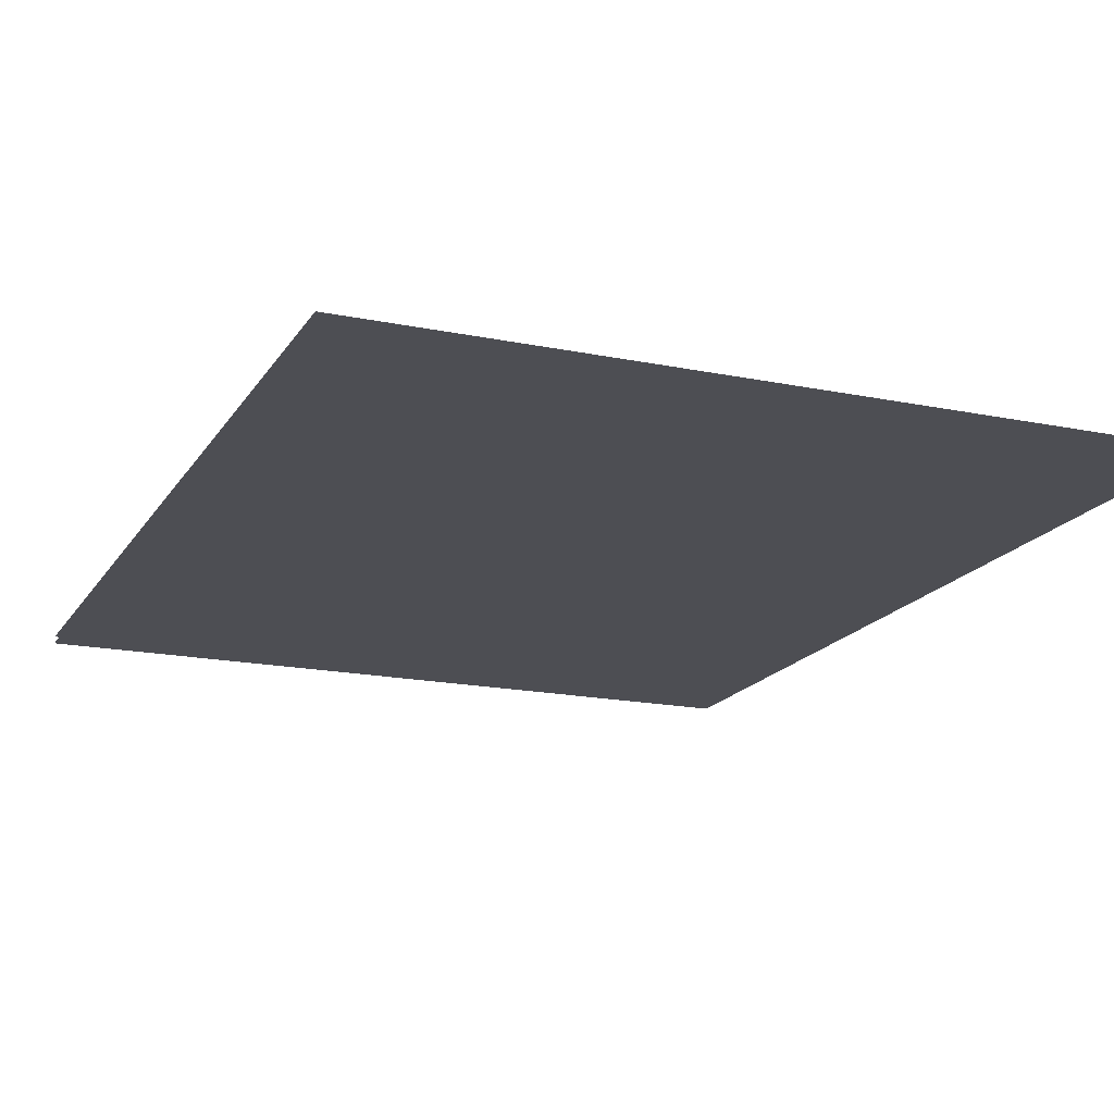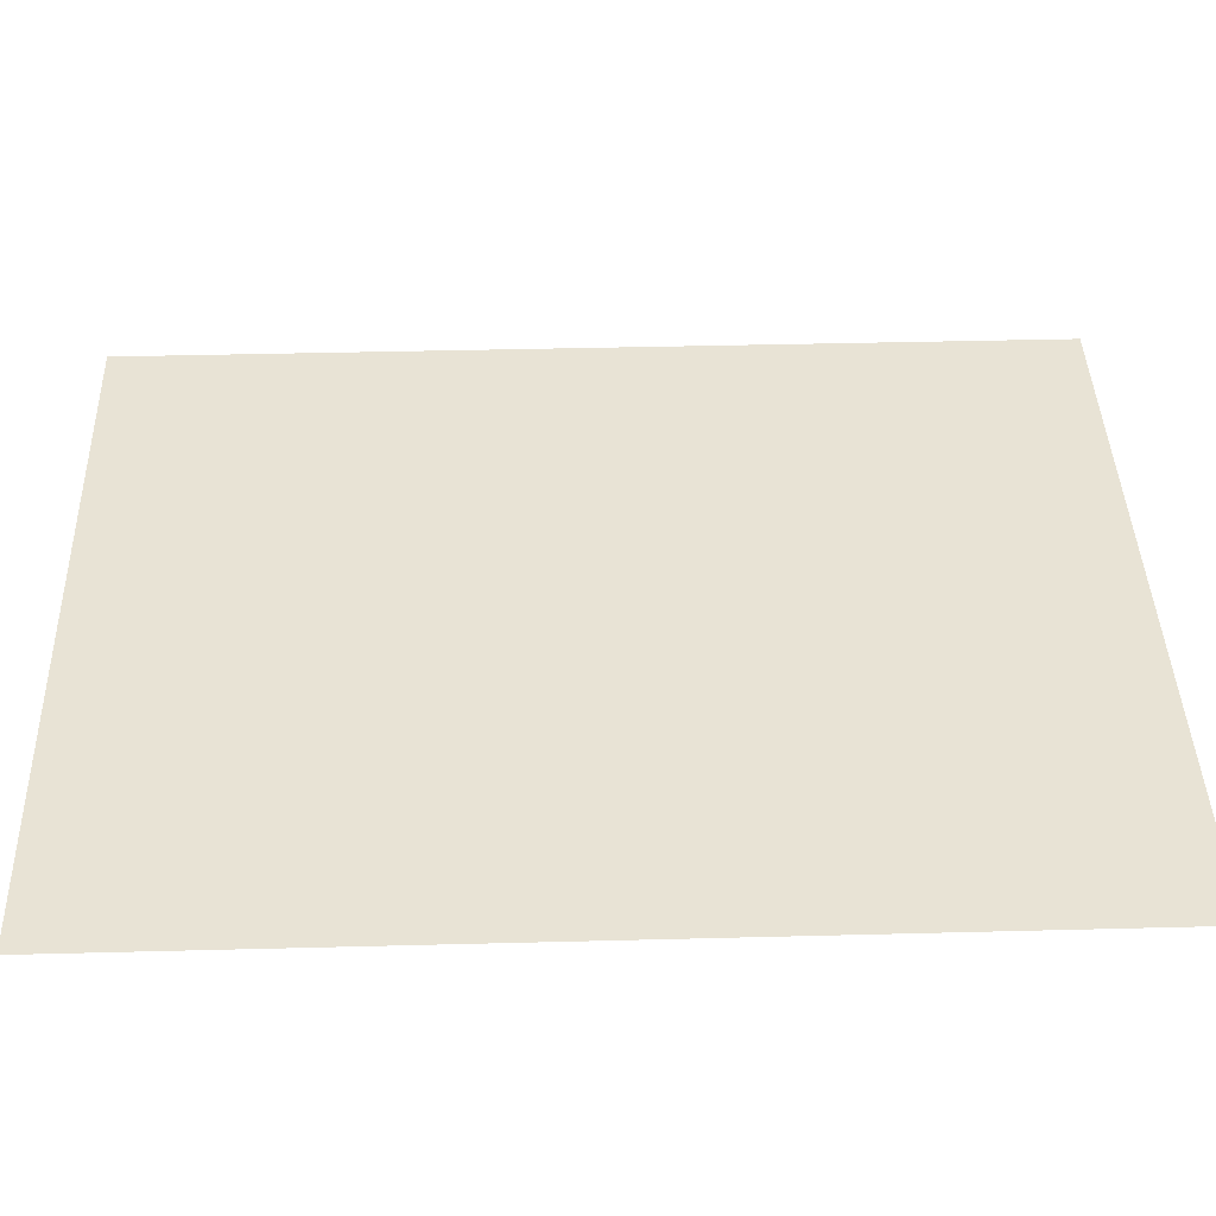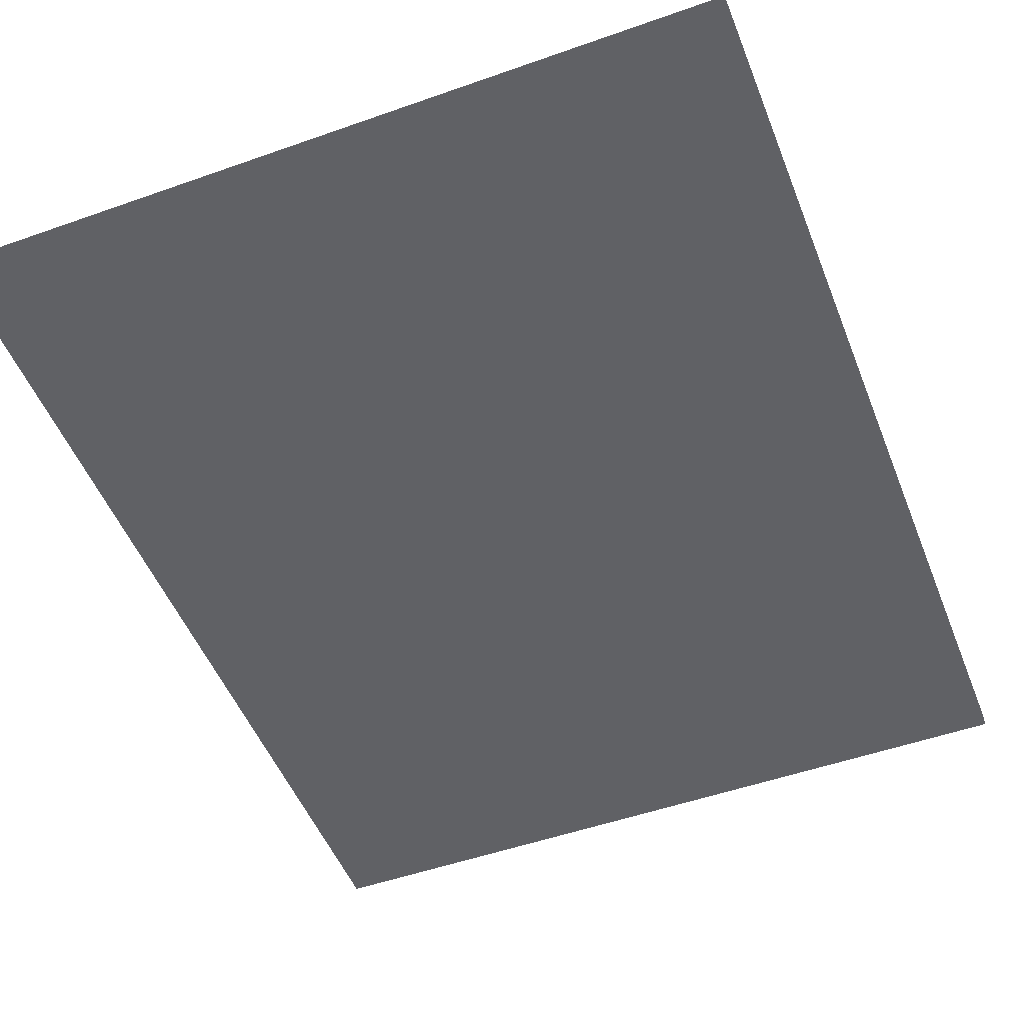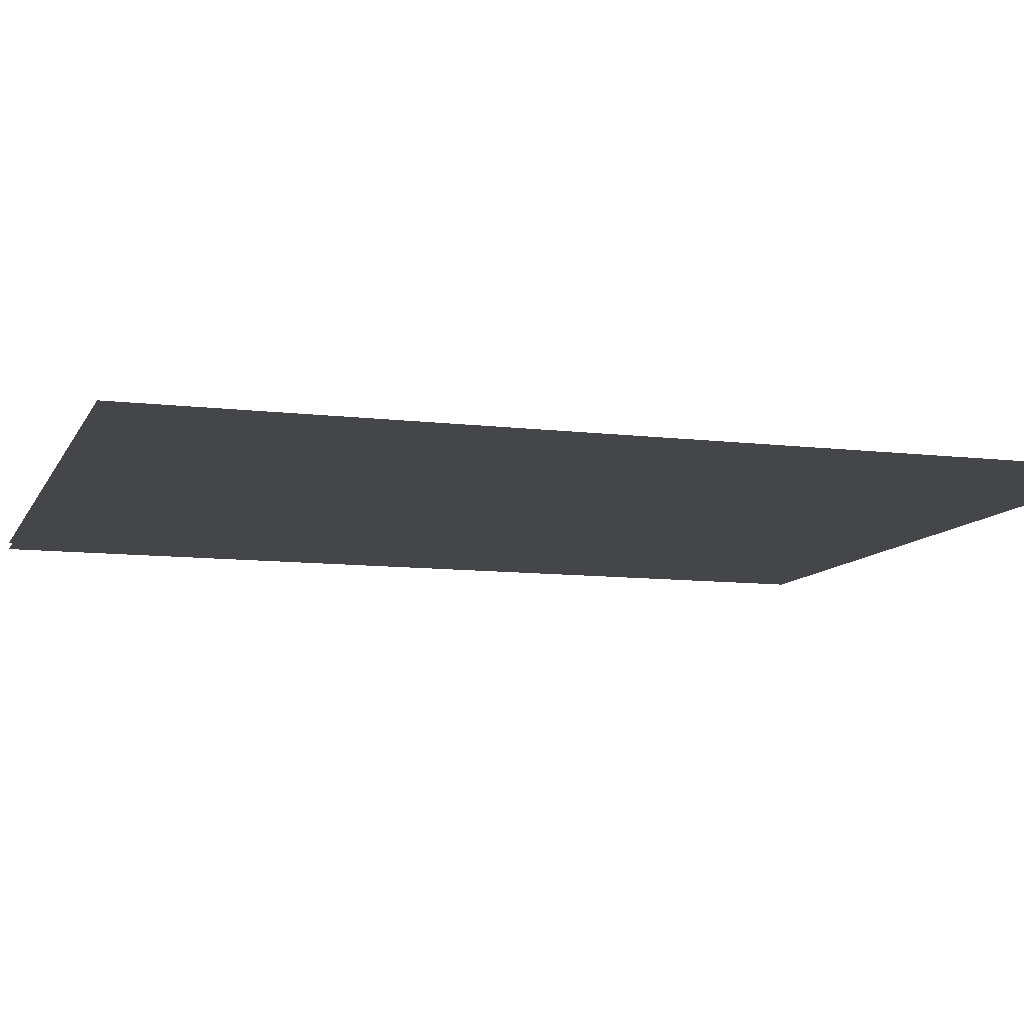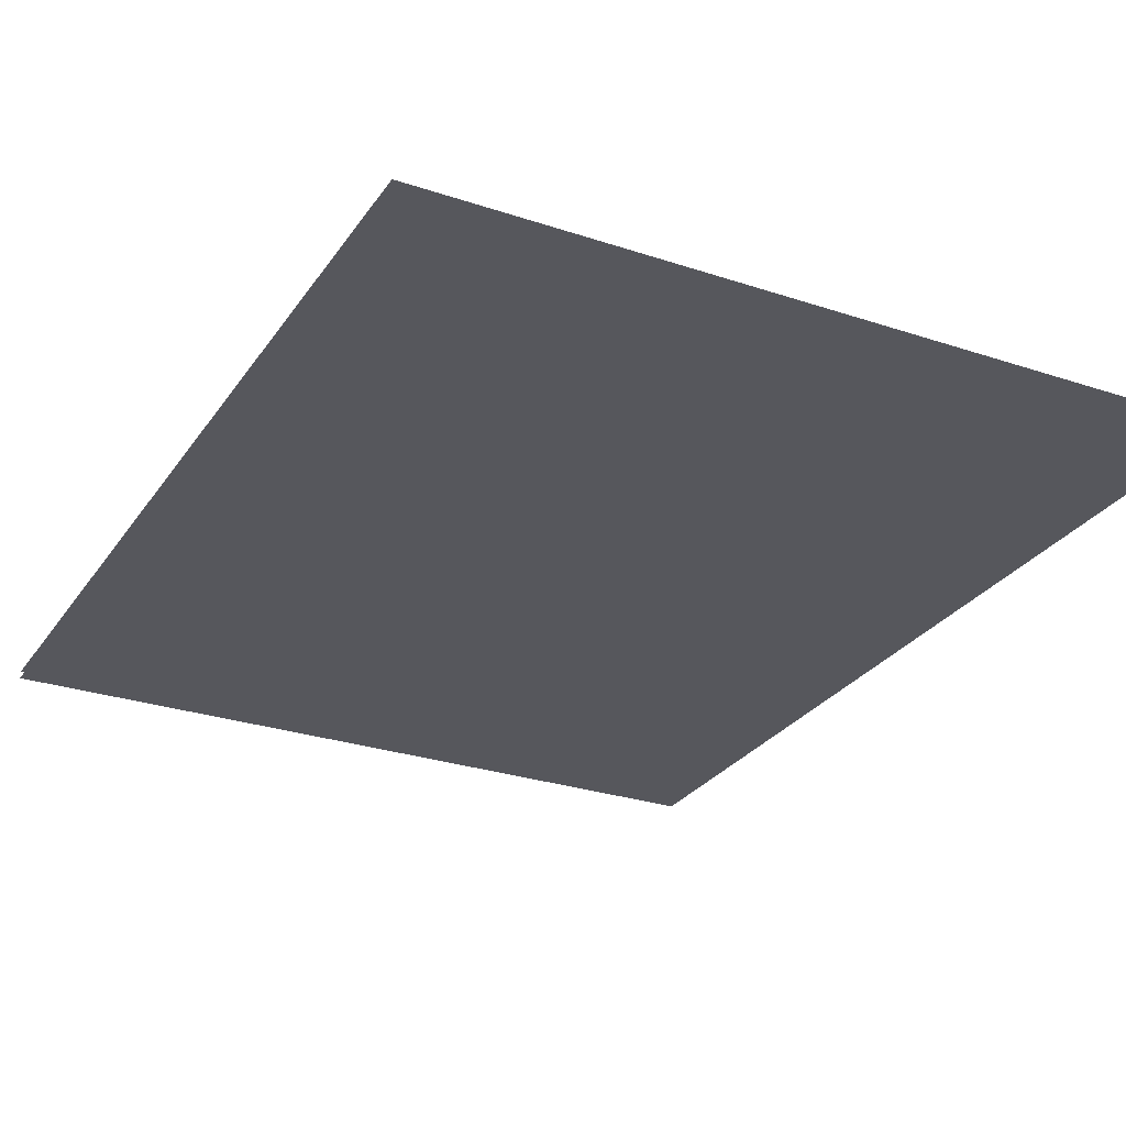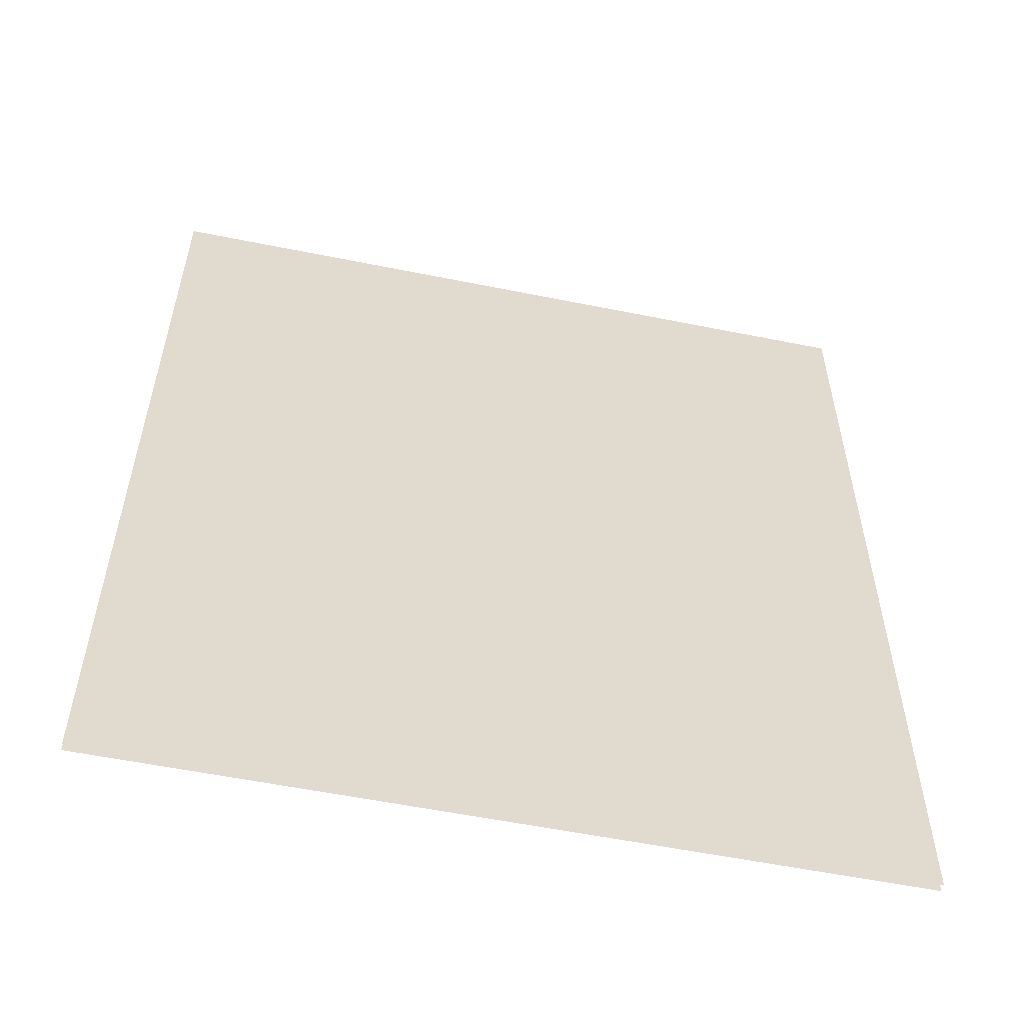
<metadata>
{"format":"obj","ext":"obj","renderer":"f3d","projection":"perspective","resolution":1024,"background":"white","views":[{"elev":-17.4,"azim":157.8,"up":"+Z"},{"elev":41.0,"azim":88.2,"up":"+Z"},{"elev":-50.4,"azim":-158.8,"up":"+Z"},{"elev":-9.9,"azim":-107.5,"up":"+Z"},{"elev":-27.6,"azim":-27.1,"up":"+Z"},{"elev":-56.6,"azim":-11.9,"up":"+Y"}]}
</metadata>
<code>
v 96.31 97.52 -0.3515
v 151.6 97.52 -0.3515
v 96.31 166.1 -0.3515
v 151.6 166.1 -0.3515
v 96.31 166.1 -0.8718
v 151.6 166.1 -0.8718
v 96.31 97.52 -0.8718
v 151.6 97.52 -0.8718
f 1 2 4 3
f 5 6 8 7

</code>
